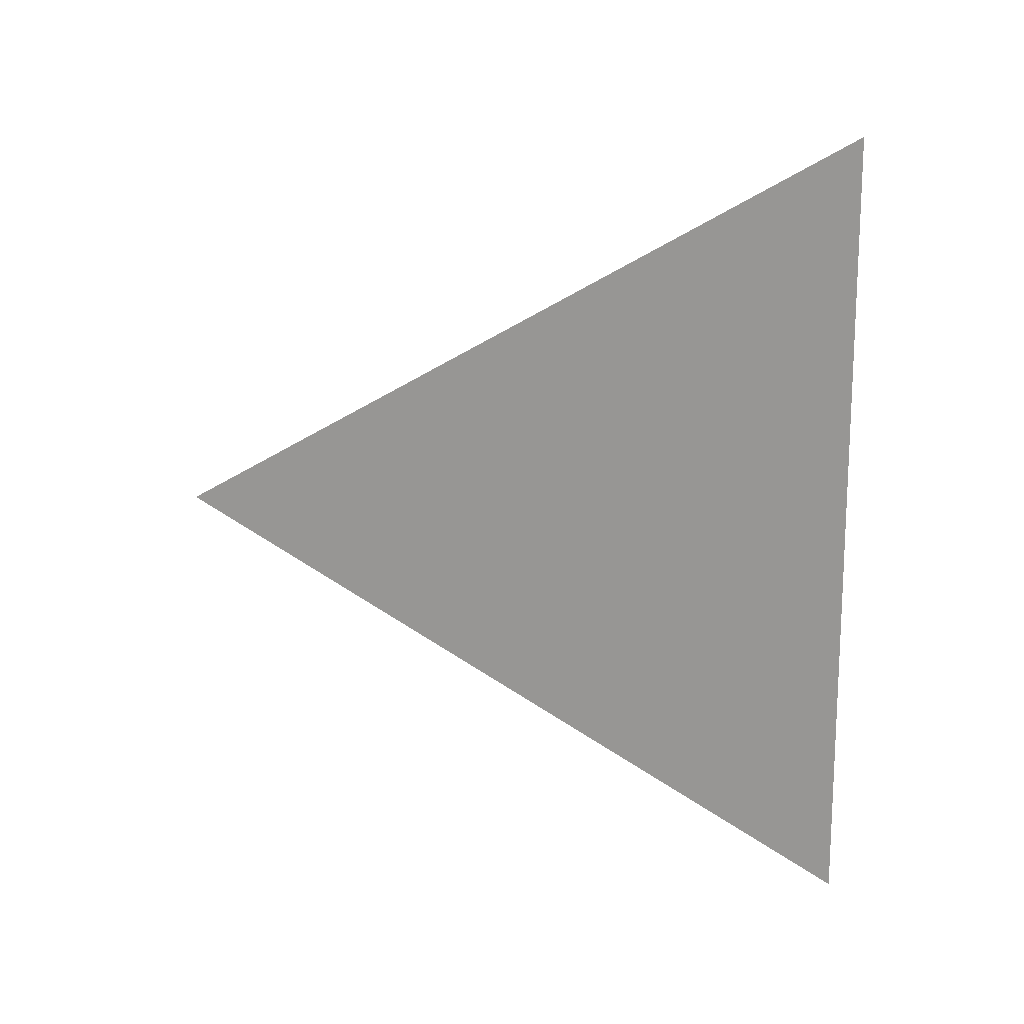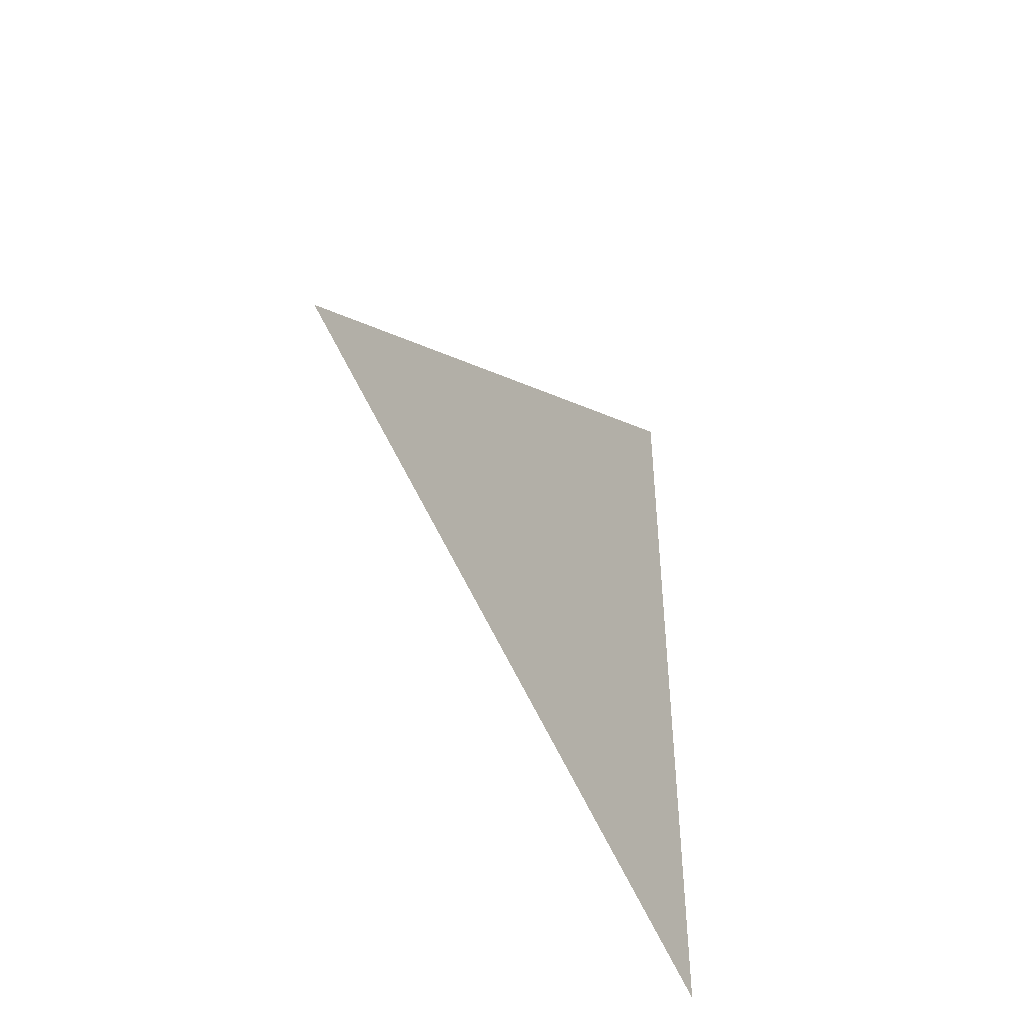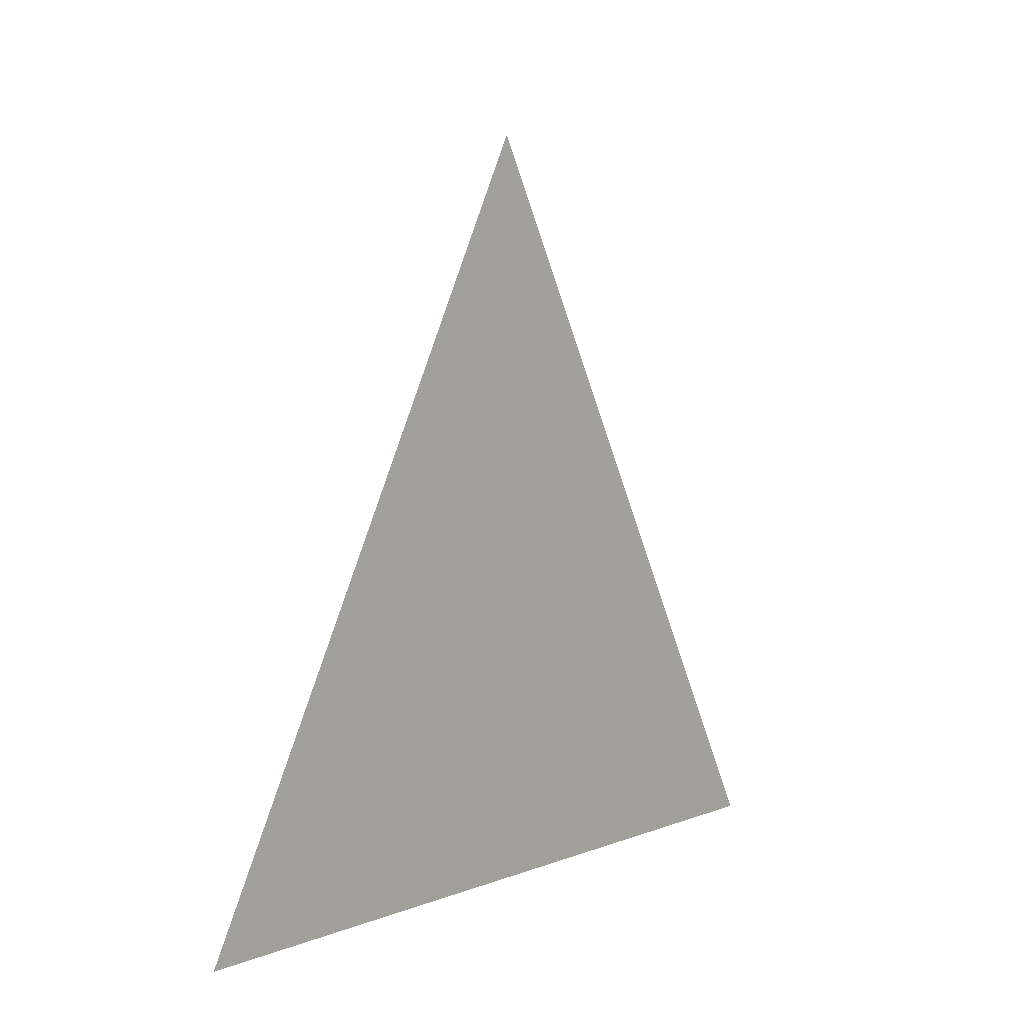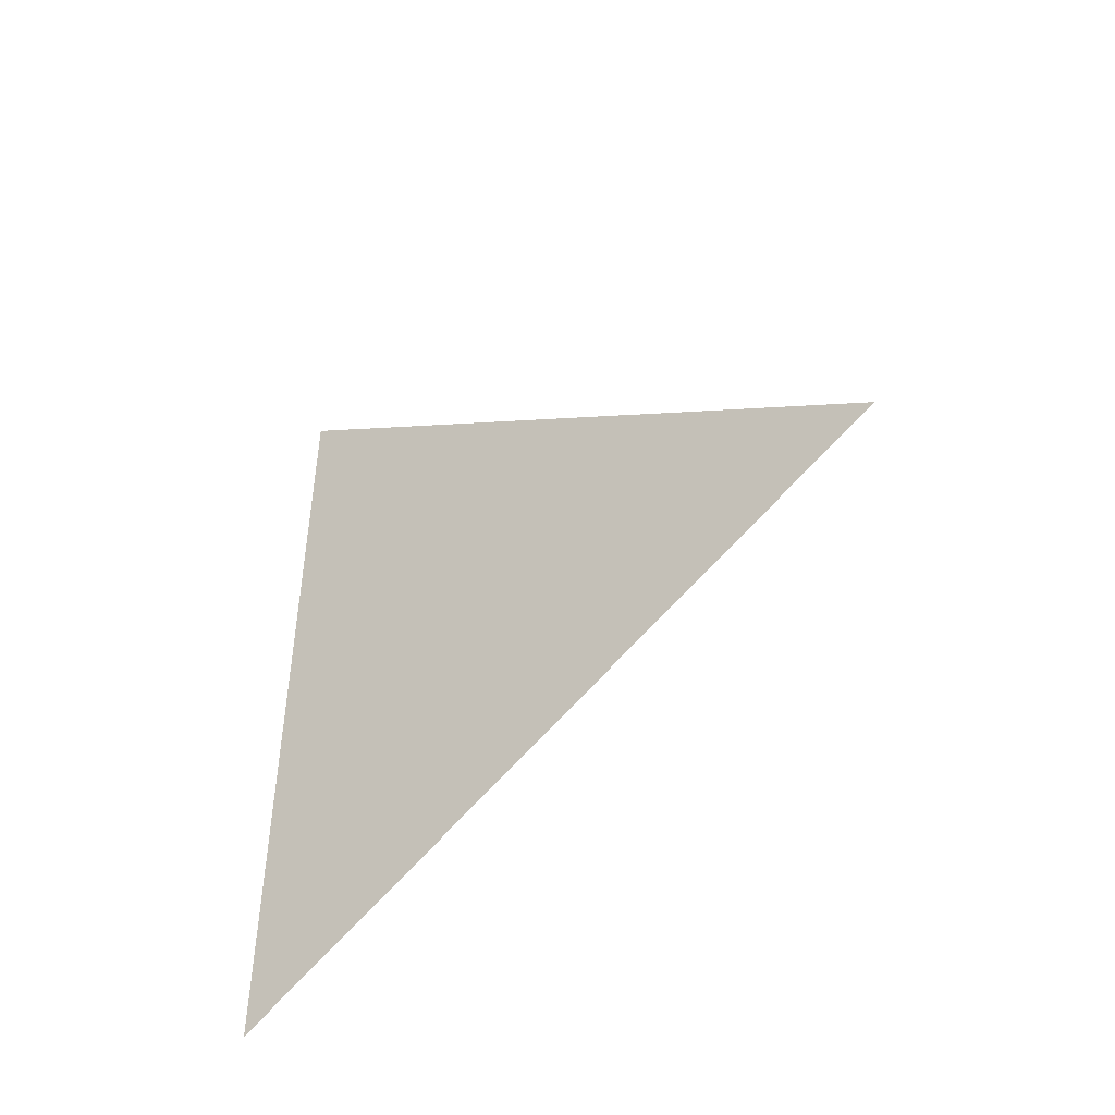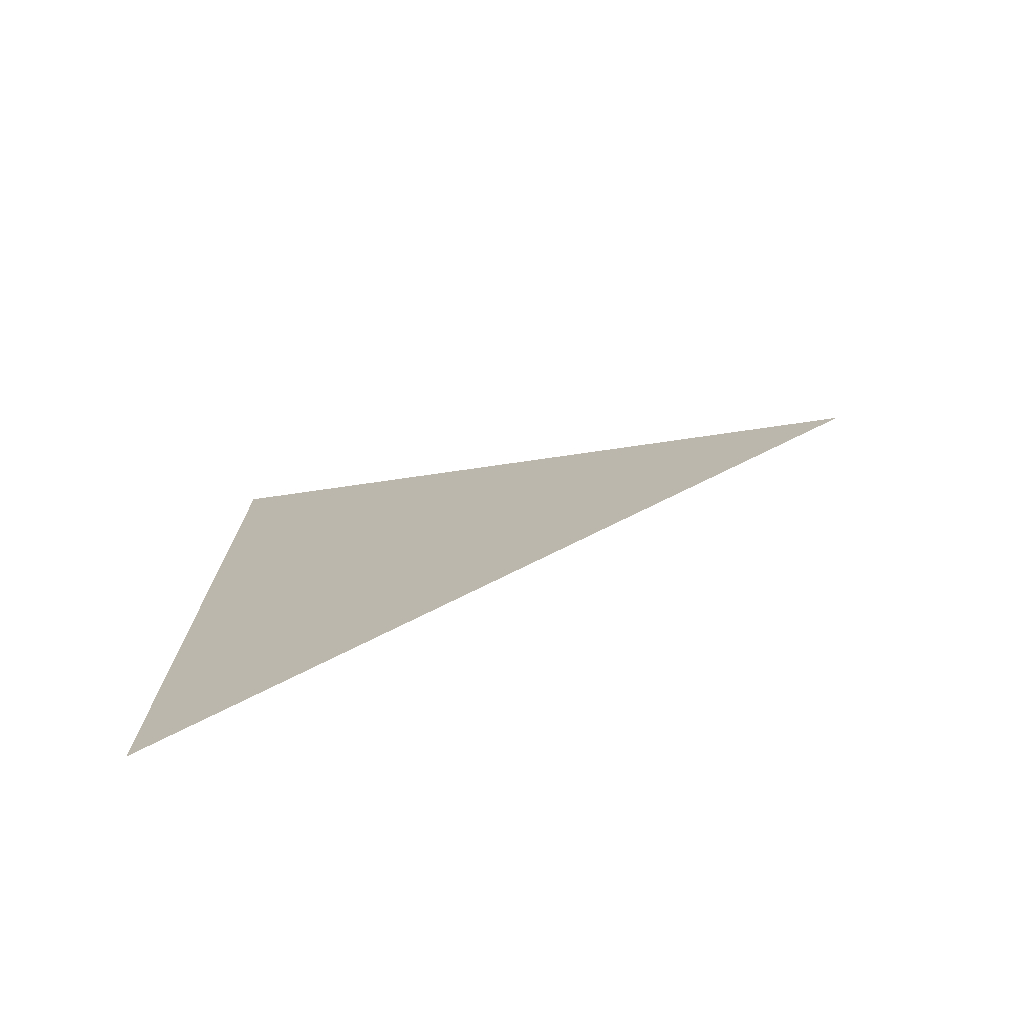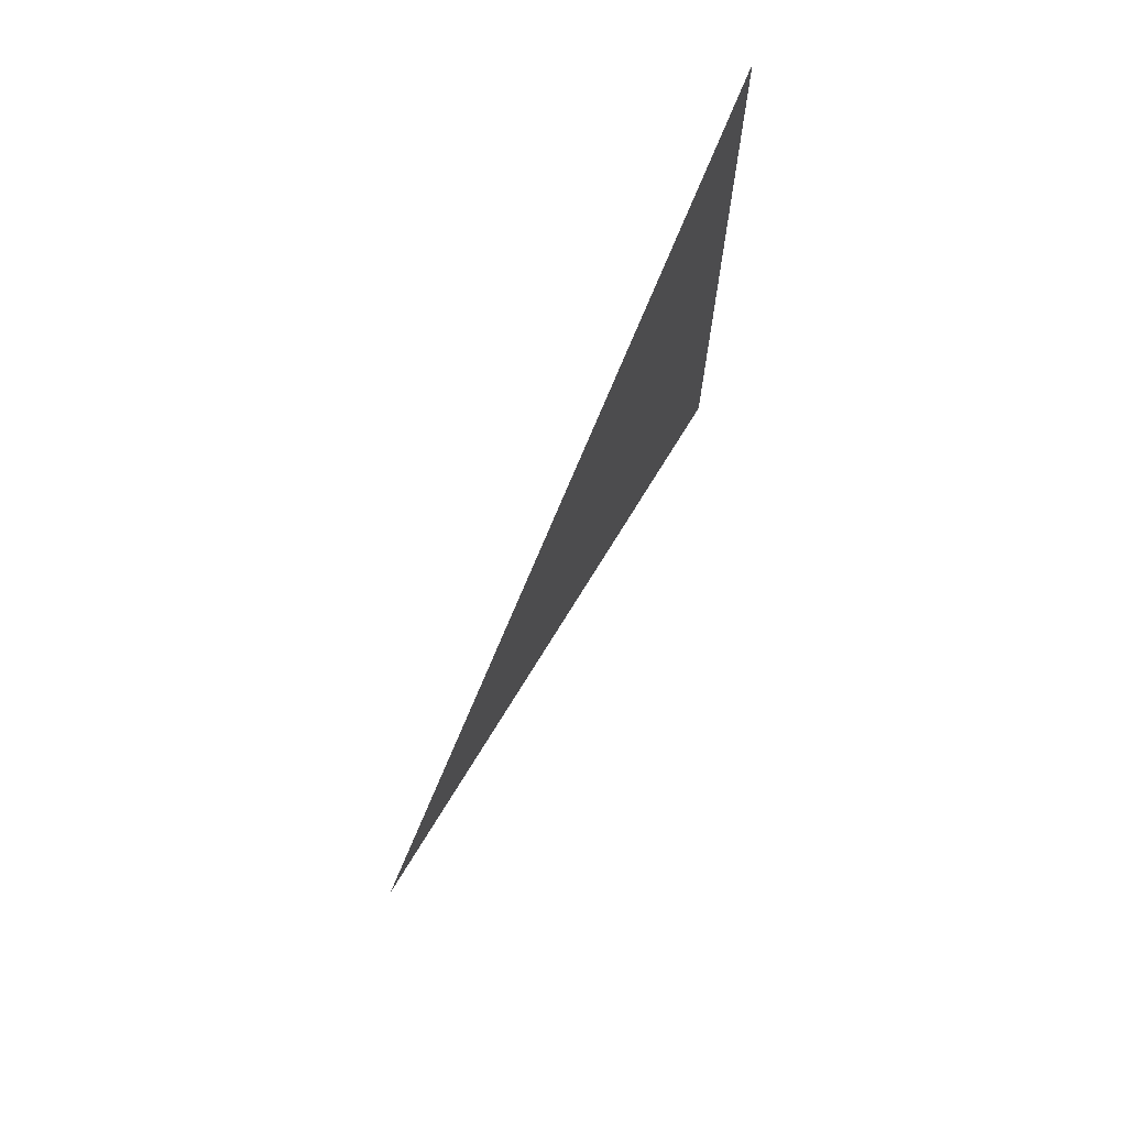
<metadata>
{"format":"obj","ext":"obj","renderer":"f3d","projection":"perspective","resolution":1024,"background":"white","views":[{"elev":19.5,"azim":101.9,"up":"+Y"},{"elev":-42.1,"azim":31.8,"up":"+Y"},{"elev":3.3,"azim":36.5,"up":"+Z"},{"elev":-44.3,"azim":-53.8,"up":"+Y"},{"elev":-73.7,"azim":-72.8,"up":"+Y"},{"elev":73.1,"azim":26.9,"up":"+Y"}]}
</metadata>
<code>
v 1.001 -1.821 0.6732
v 1.001 -1.778 0.7487
v 1.001 -1.734 0.6742
g group_38_140627858610560
f 1 2 3

</code>
